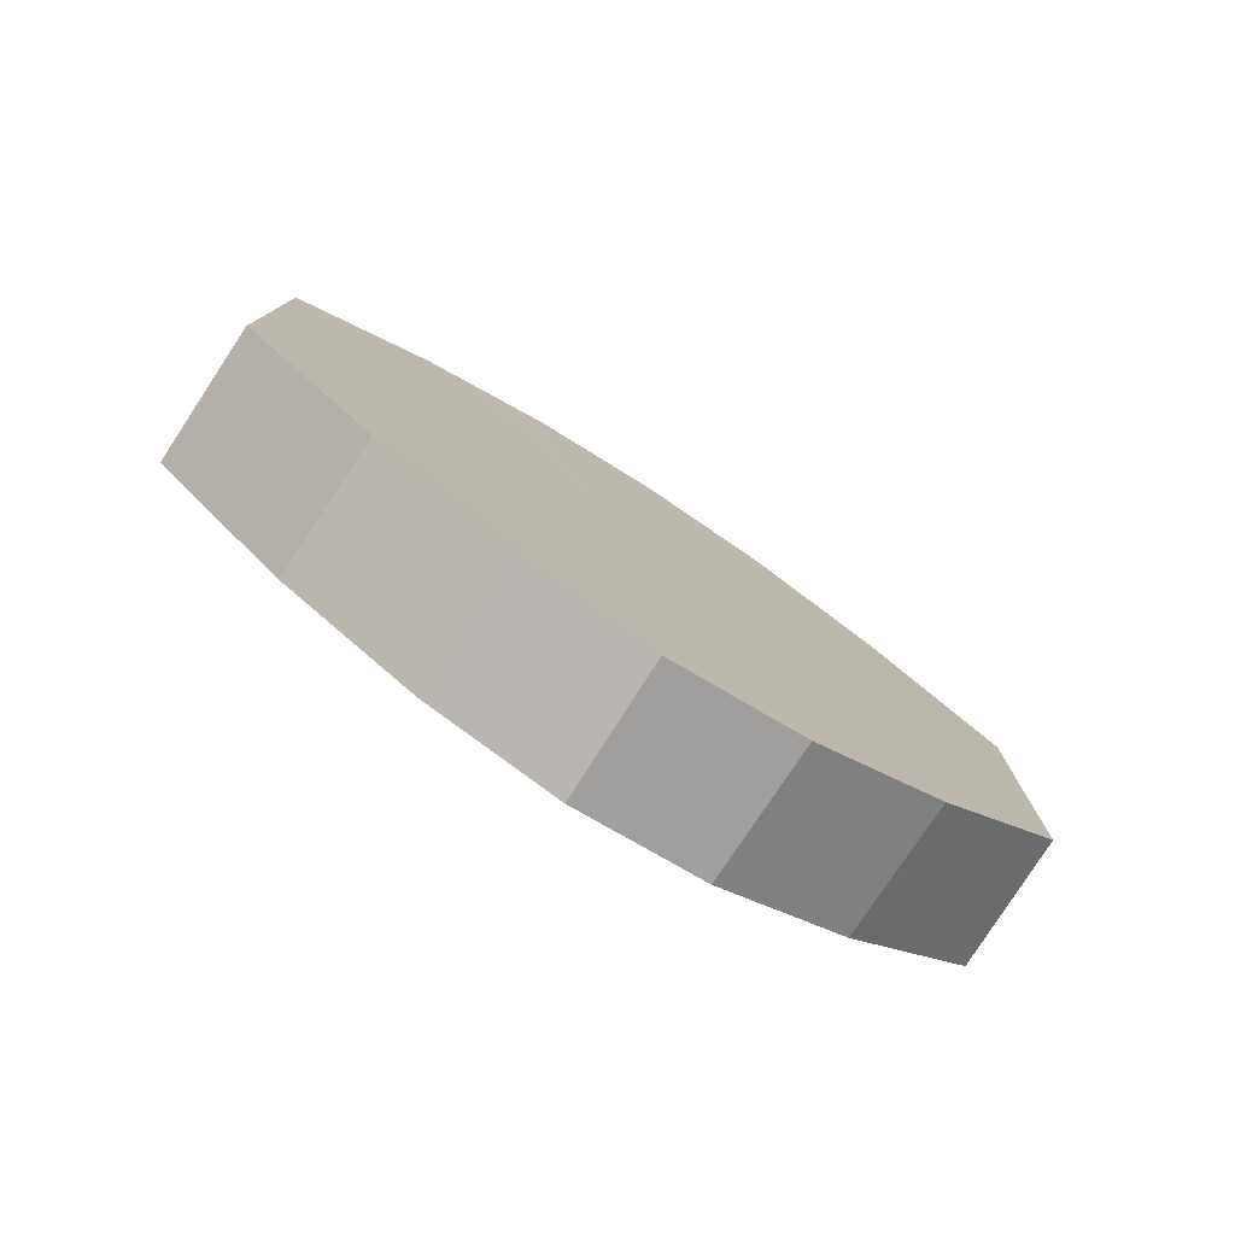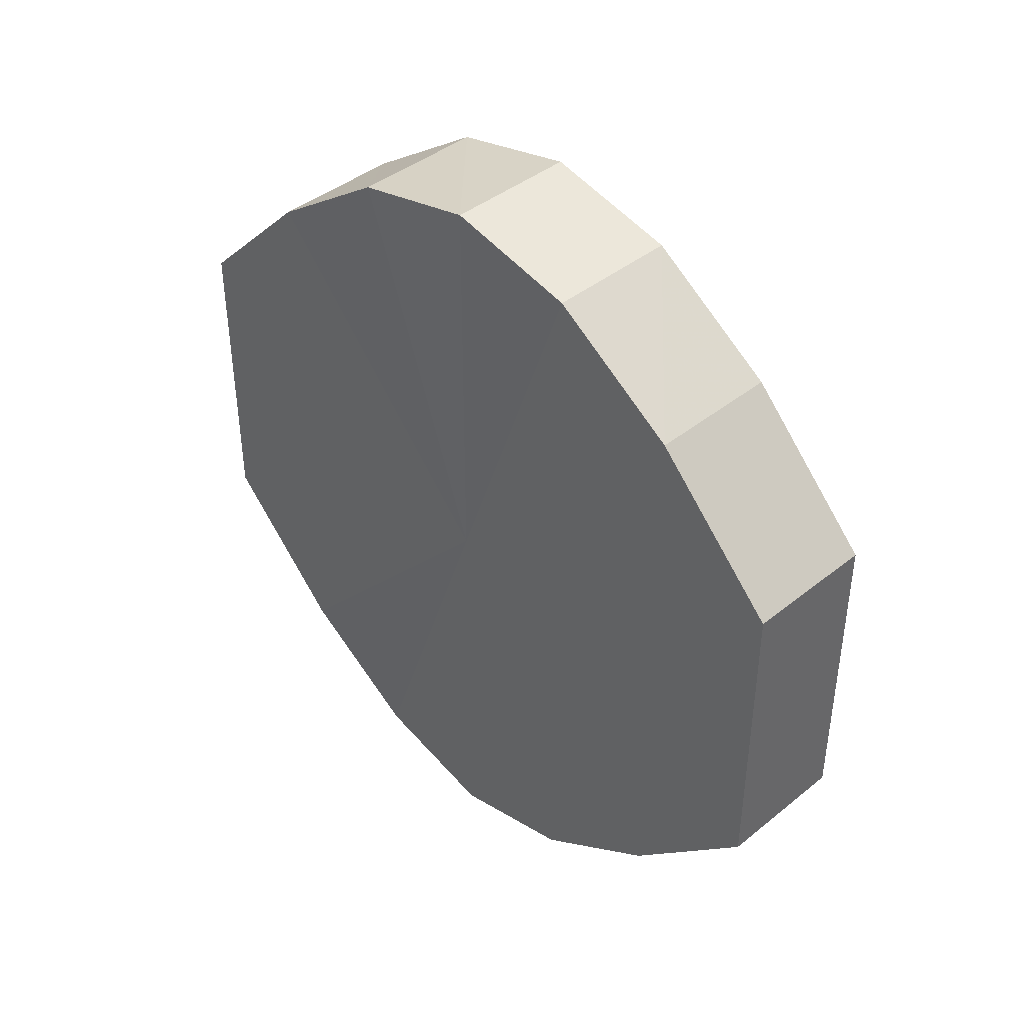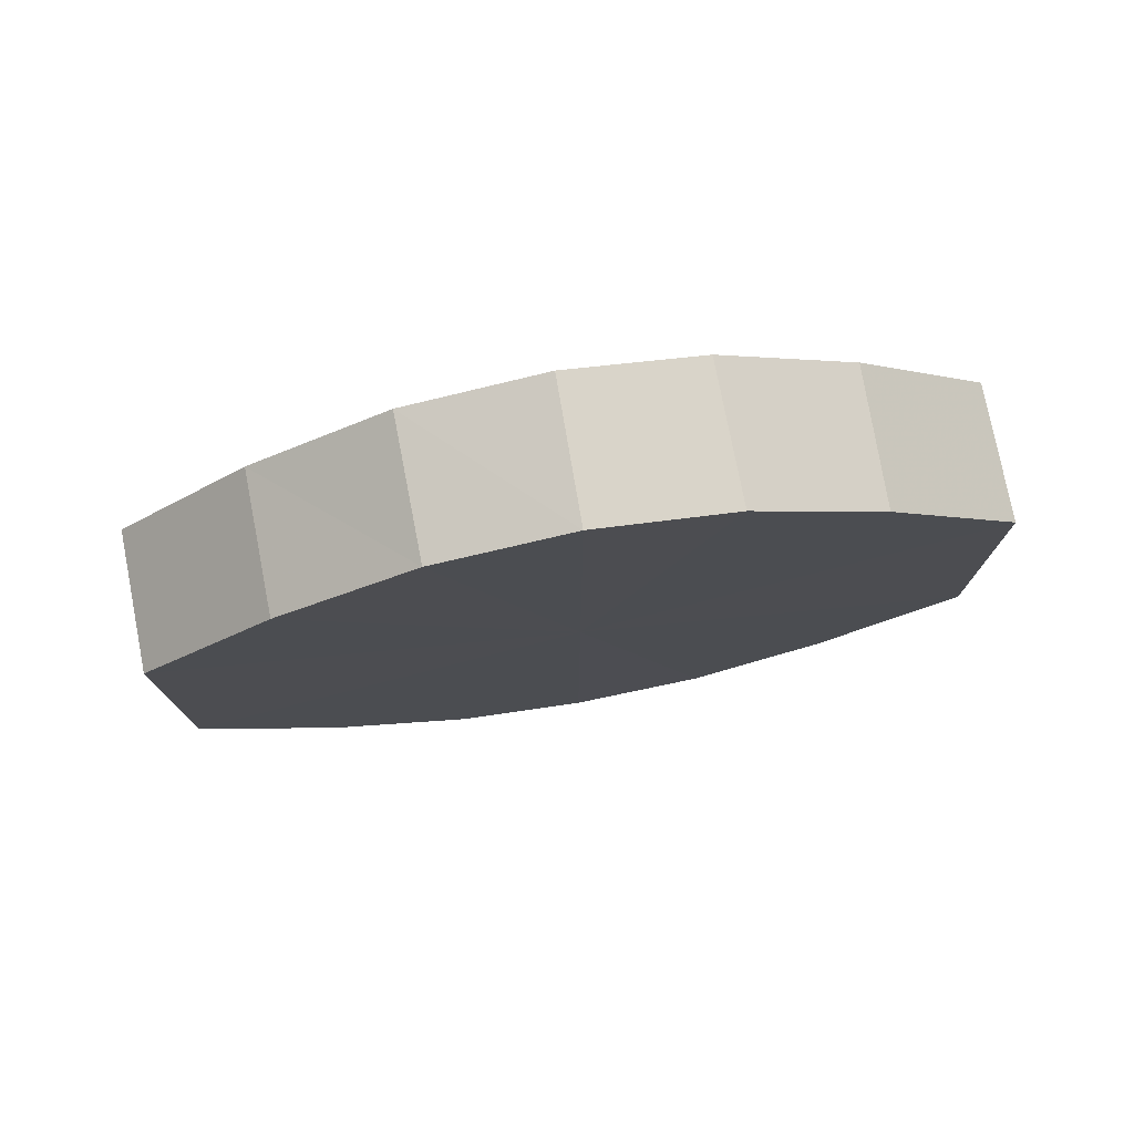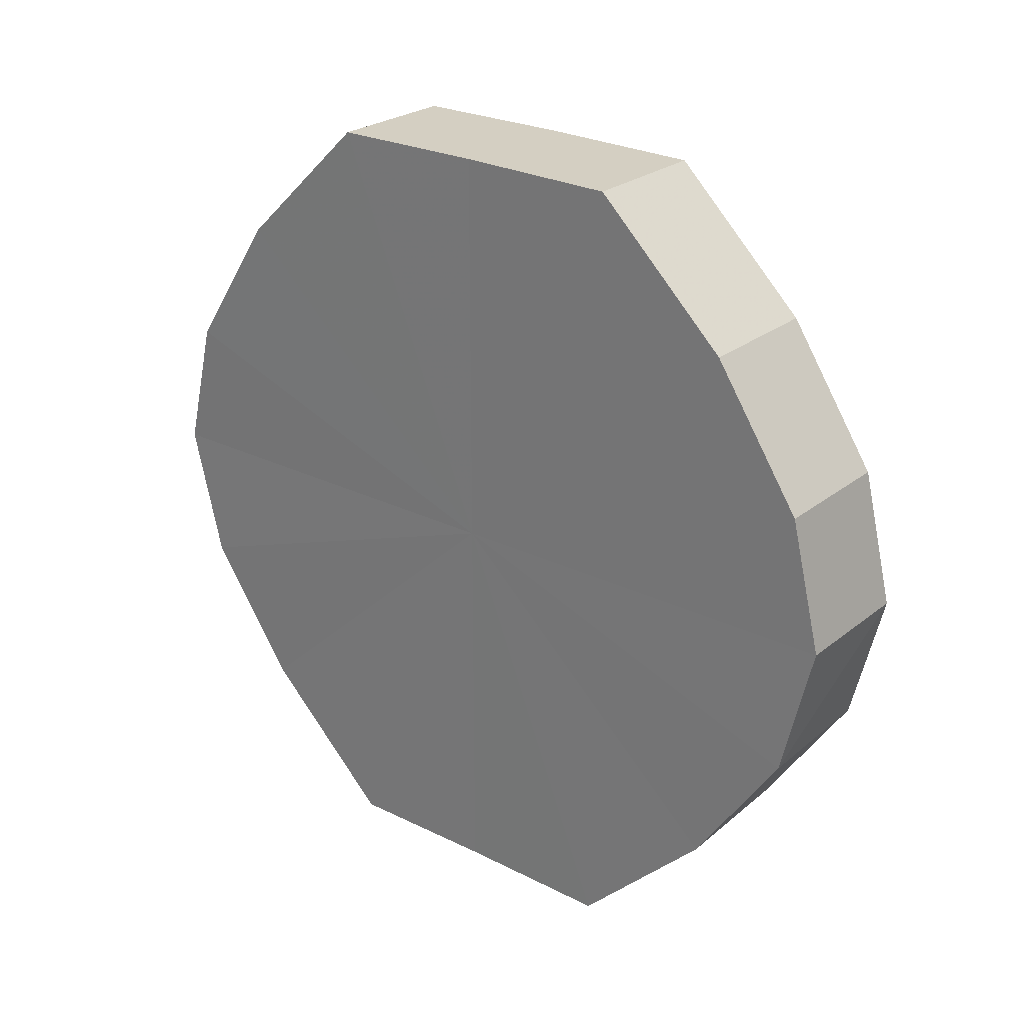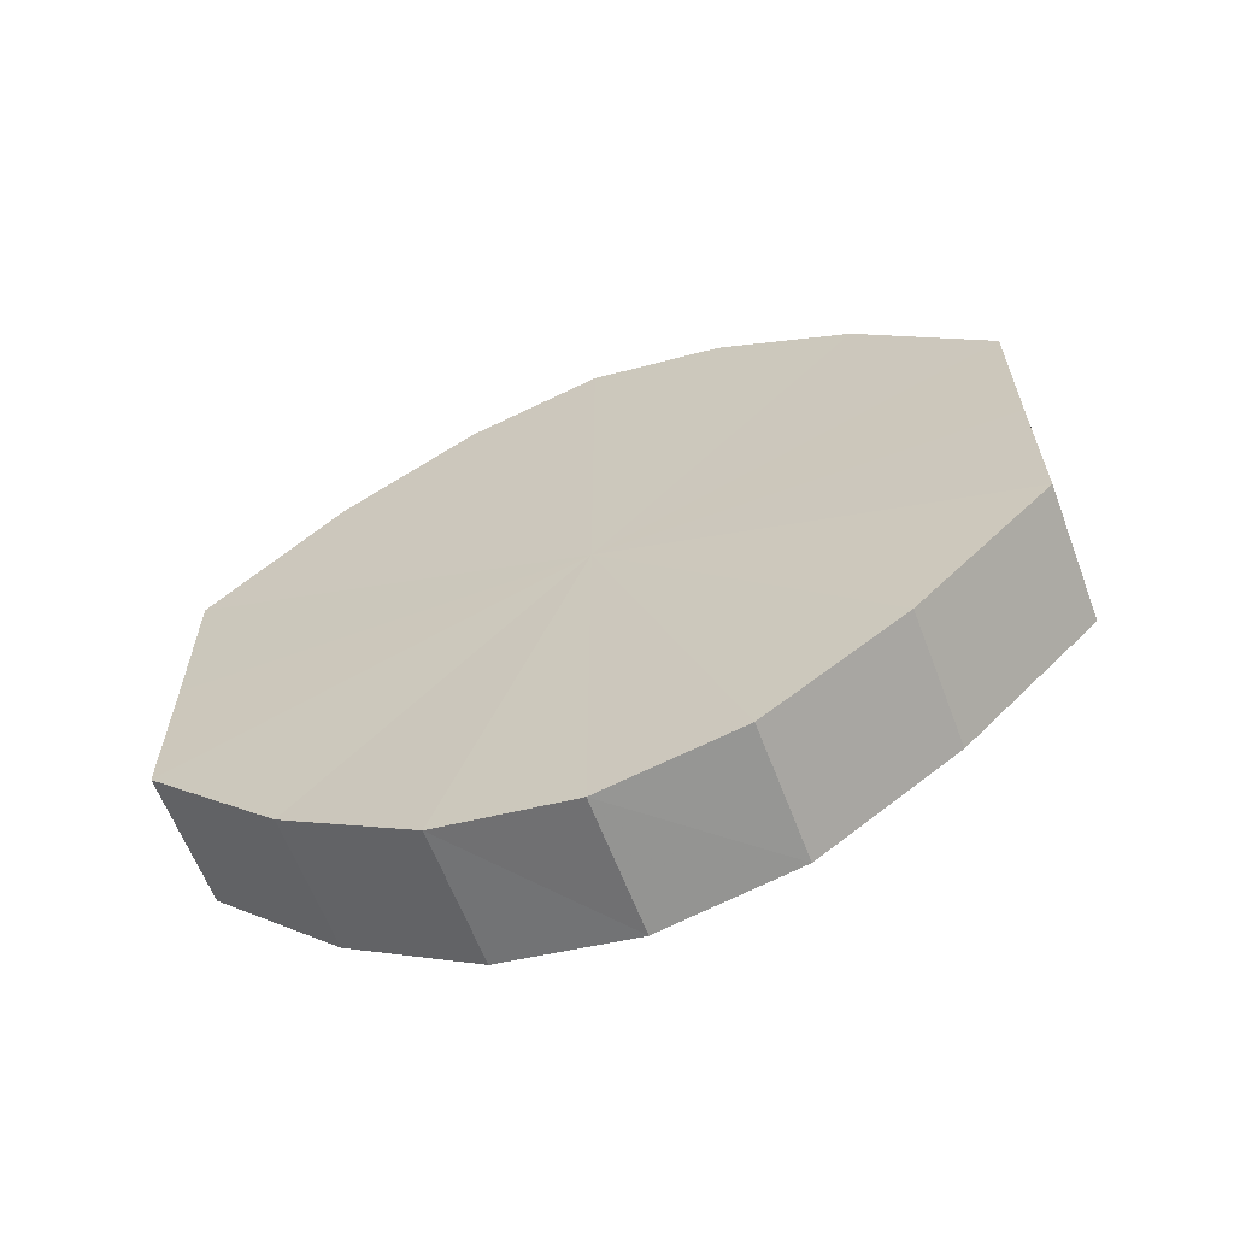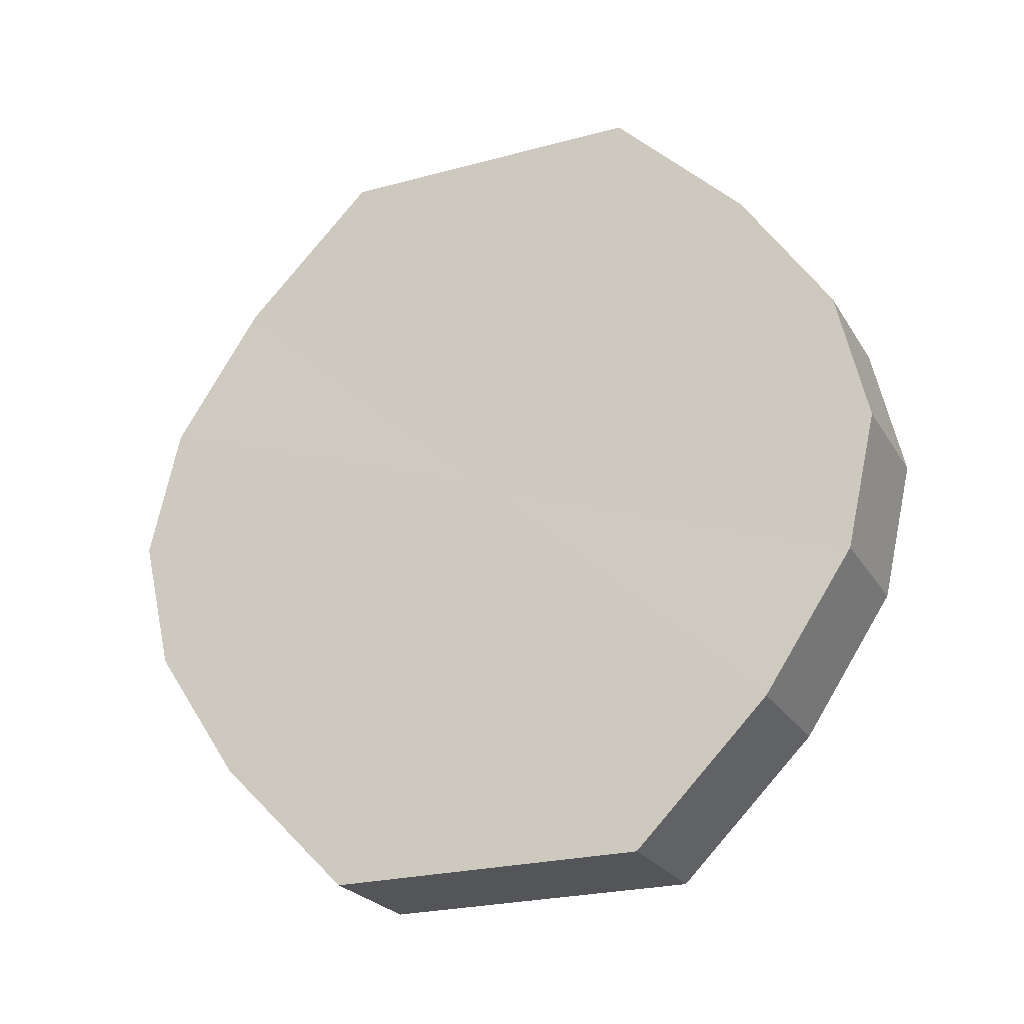
<metadata>
{"format":"obj","ext":"obj","renderer":"f3d","projection":"perspective","resolution":1024,"background":"white","views":[{"elev":-78.4,"azim":57.0,"up":"+Z"},{"elev":41.4,"azim":136.0,"up":"+Z"},{"elev":76.9,"azim":-100.1,"up":"+Z"},{"elev":26.2,"azim":-51.8,"up":"+Y"},{"elev":-62.5,"azim":110.5,"up":"+Z"},{"elev":-24.0,"azim":-65.7,"up":"+Y"}]}
</metadata>
<code>
o 7642
v 2218 1880 7.46
v 2218 1880 7.472
v 2218 1880 7.46
v 2218 1880 7.482
v 2218 1880 7.472
v 2218 1880 7.448
v 2218 1880 7.448
v 2218 1880 7.488
v 2218 1880 7.482
v 2218 1880 7.438
v 2218 1880 7.438
v 2218 1880 7.491
v 2218 1880 7.488
v 2218 1880 7.432
v 2218 1880 7.432
v 2218 1880 7.488
v 2218 1880 7.491
v 2218 1880 7.429
v 2218 1880 7.429
v 2218 1880 7.482
v 2218 1880 7.488
v 2218 1880 7.432
v 2218 1880 7.432
v 2218 1880 7.472
v 2218 1880 7.482
v 2218 1880 7.438
v 2218 1880 7.438
v 2218 1880 7.46
v 2218 1880 7.472
v 2218 1880 7.448
v 2218 1880 7.448
v 2218 1880 7.46
v 2218 1880 7.46
v 2218 1880 7.472
v 2218 1880 7.472
v 2218 1880 7.482
v 2218 1880 7.482
v 2218 1880 7.448
v 2218 1880 7.46
v 2218 1880 7.438
v 2218 1880 7.448
v 2218 1880 7.488
v 2218 1880 7.488
v 2218 1880 7.432
v 2218 1880 7.438
v 2218 1880 7.429
v 2218 1880 7.432
v 2218 1880 7.491
v 2218 1880 7.491
v 2218 1880 7.432
v 2218 1880 7.429
v 2218 1880 7.438
v 2218 1880 7.432
v 2218 1880 7.488
v 2218 1880 7.488
v 2218 1880 7.448
v 2218 1880 7.438
v 2218 1880 7.46
v 2218 1880 7.448
v 2218 1880 7.482
v 2218 1880 7.482
v 2218 1880 7.472
v 2218 1880 7.46
v 2218 1880 7.472
v 2218 1880 7.46
v 2218 1880 7.472
v 2218 1880 7.46
v 2218 1880 7.482
v 2218 1880 7.448
v 2218 1880 7.488
v 2218 1880 7.438
v 2218 1880 7.491
v 2218 1880 7.432
v 2218 1880 7.488
v 2218 1880 7.429
v 2218 1880 7.482
v 2218 1880 7.432
v 2218 1880 7.472
v 2218 1880 7.438
v 2218 1880 7.46
v 2218 1880 7.448
v 2218 1880 7.46
v 2218 1880 7.46
v 2218 1880 7.472
v 2218 1880 7.448
v 2218 1880 7.482
v 2218 1880 7.438
v 2218 1880 7.488
v 2218 1880 7.432
v 2218 1880 7.491
v 2218 1880 7.429
v 2218 1880 7.488
v 2218 1880 7.432
v 2218 1880 7.482
v 2218 1880 7.438
v 2218 1880 7.472
v 2218 1880 7.448
v 2218 1880 7.46
f 1 2 3
f 2 4 5
f 6 1 7
f 4 8 9
f 10 6 11
f 8 12 13
f 14 10 15
f 12 16 17
f 18 14 19
f 16 20 21
f 22 18 23
f 20 24 25
f 26 22 27
f 24 28 29
f 30 26 31
f 28 30 32
f 33 34 35
f 35 36 37
f 38 39 33
f 40 41 38
f 37 42 43
f 44 45 40
f 46 47 44
f 43 48 49
f 50 51 46
f 52 53 50
f 49 54 55
f 56 57 52
f 58 59 56
f 55 60 61
f 62 63 58
f 61 64 62
f 65 66 67
f 65 68 66
f 65 67 69
f 65 70 68
f 65 69 71
f 65 72 70
f 65 71 73
f 65 74 72
f 65 73 75
f 65 76 74
f 65 75 77
f 65 78 76
f 65 77 79
f 65 80 78
f 65 79 81
f 65 81 80
f 82 83 84
f 82 85 83
f 82 84 86
f 82 87 85
f 82 86 88
f 82 89 87
f 82 88 90
f 82 91 89
f 82 90 92
f 82 93 91
f 82 92 94
f 82 95 93
f 82 94 96
f 82 97 95
f 82 96 98
f 82 98 97

</code>
